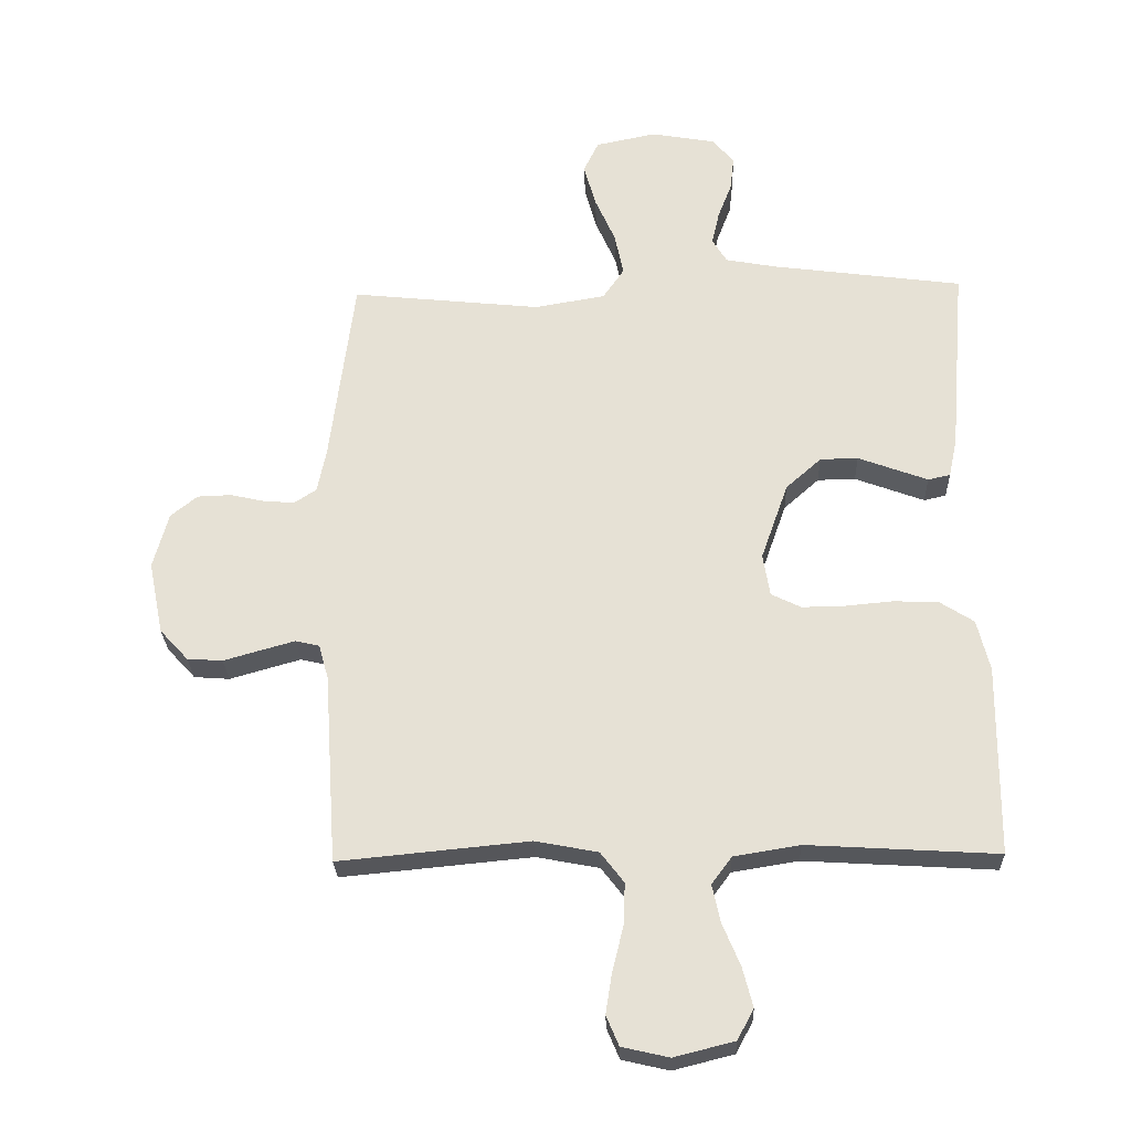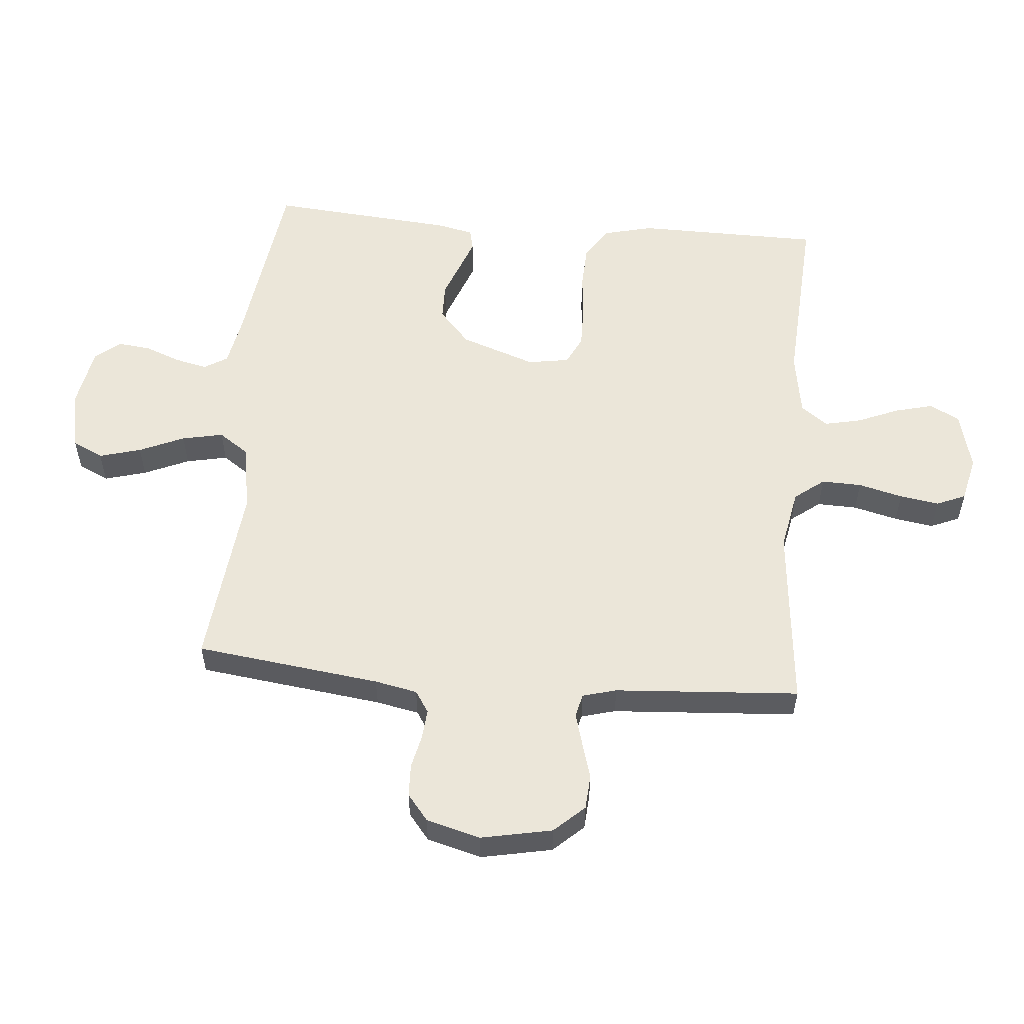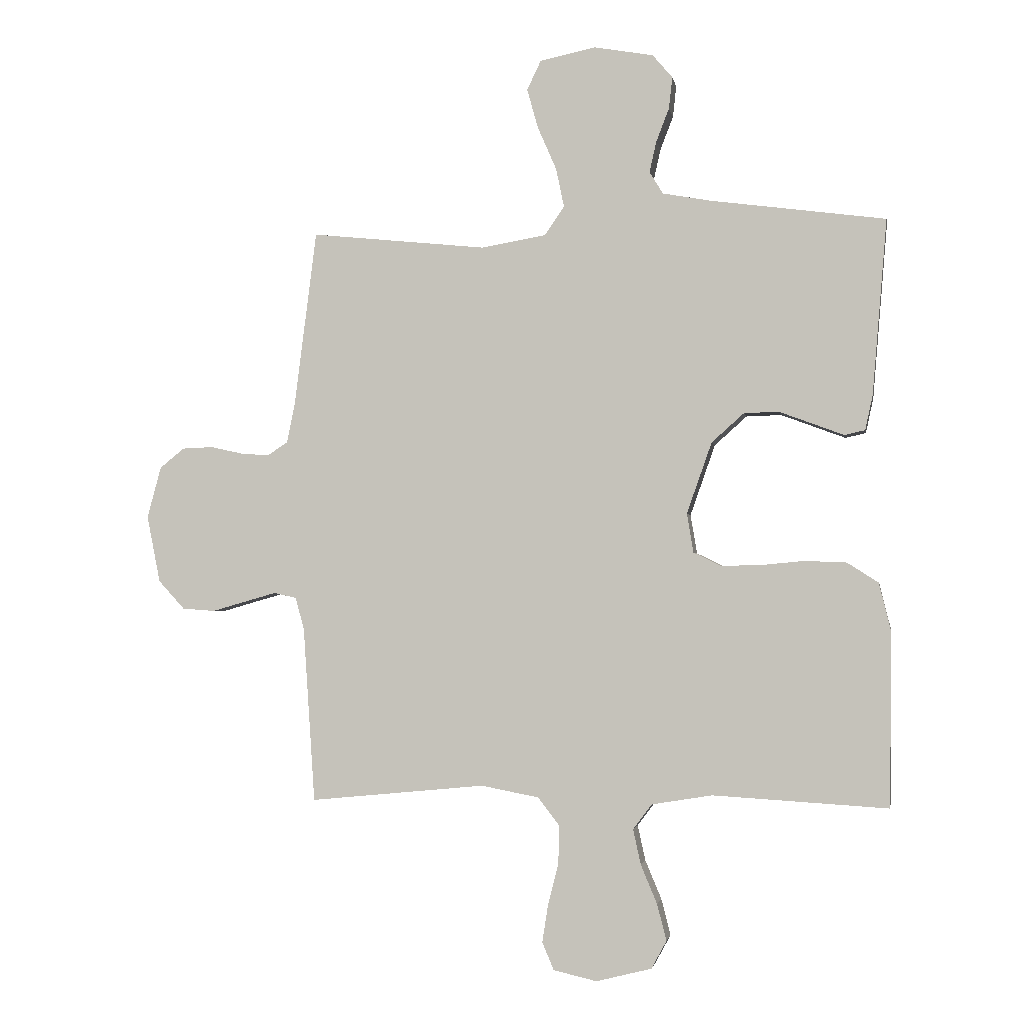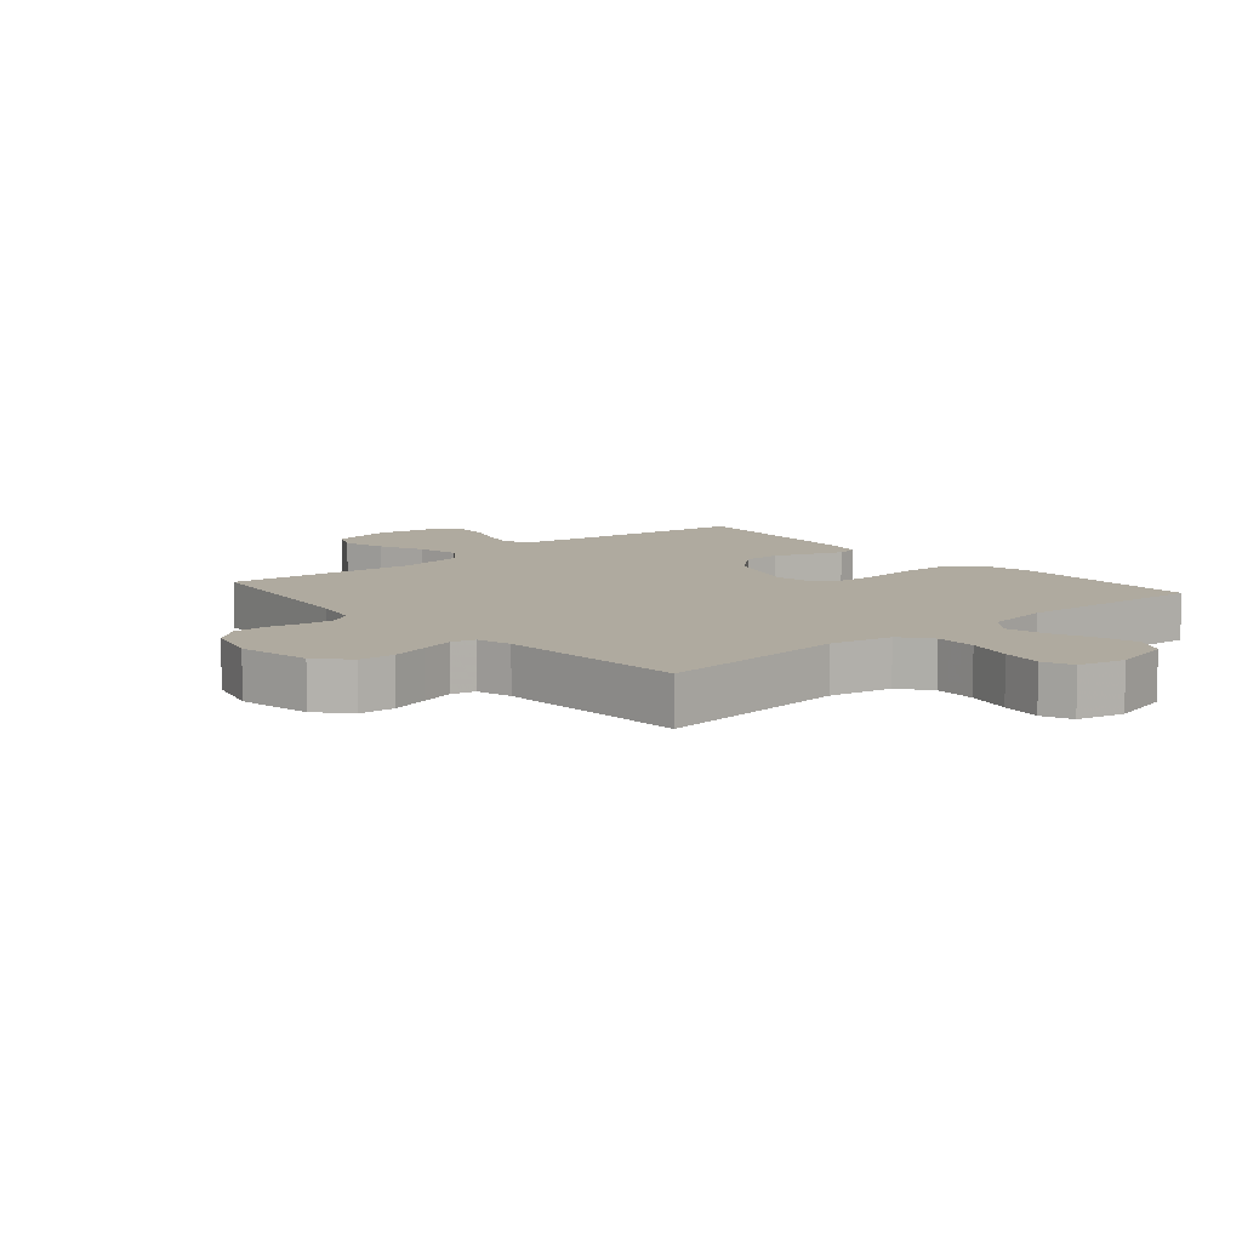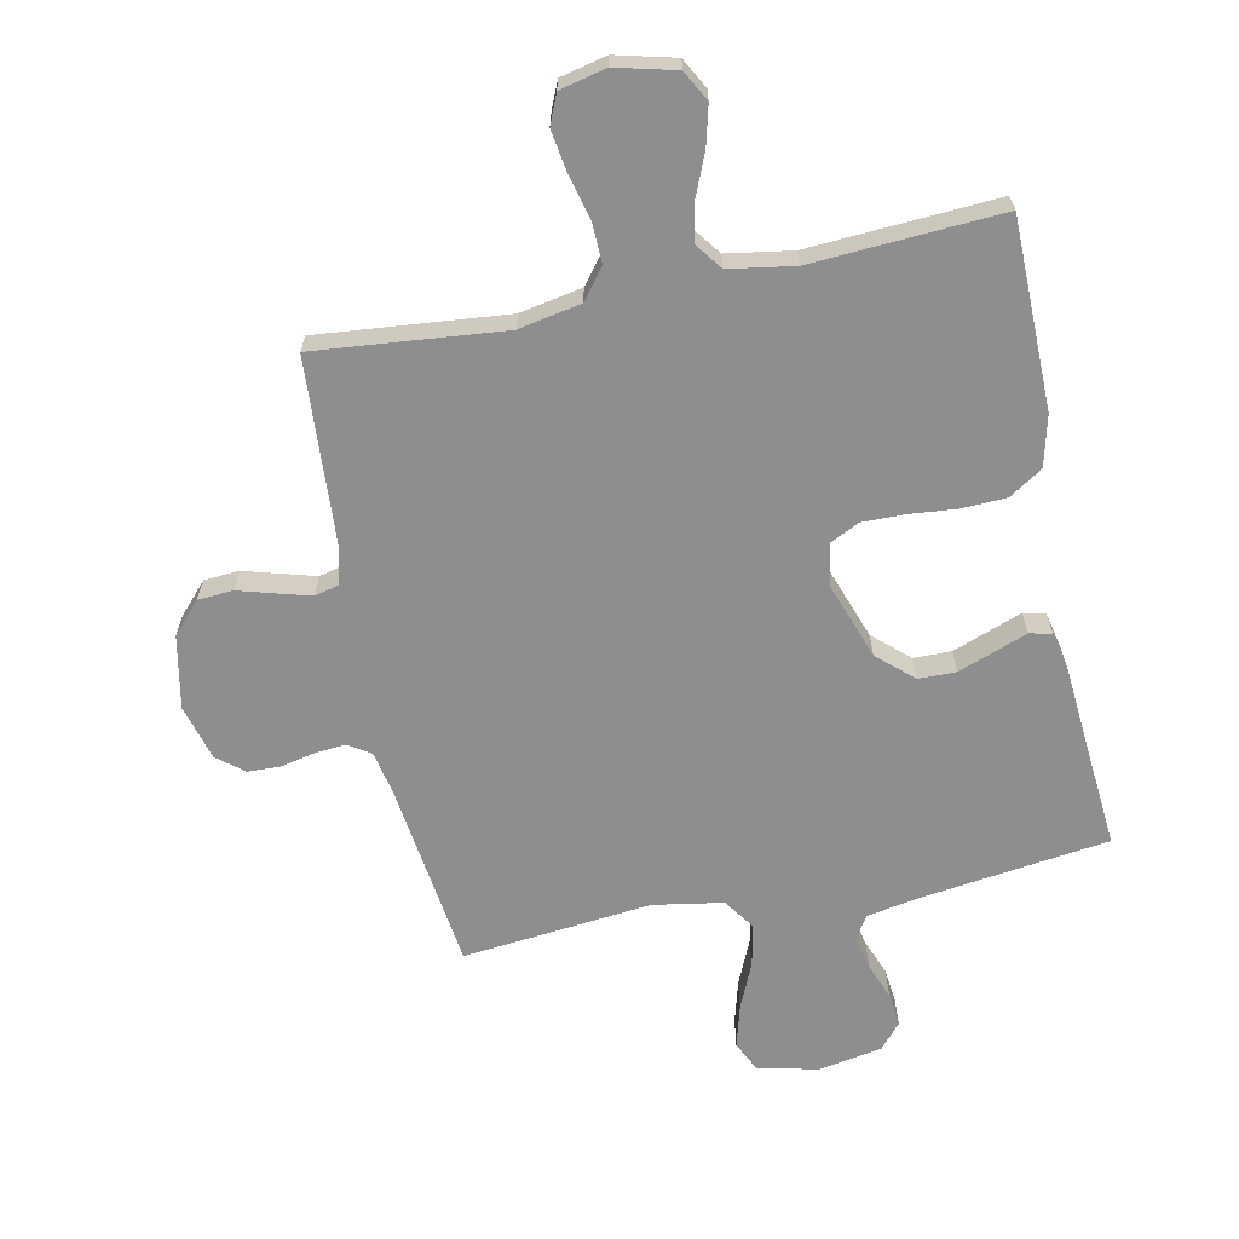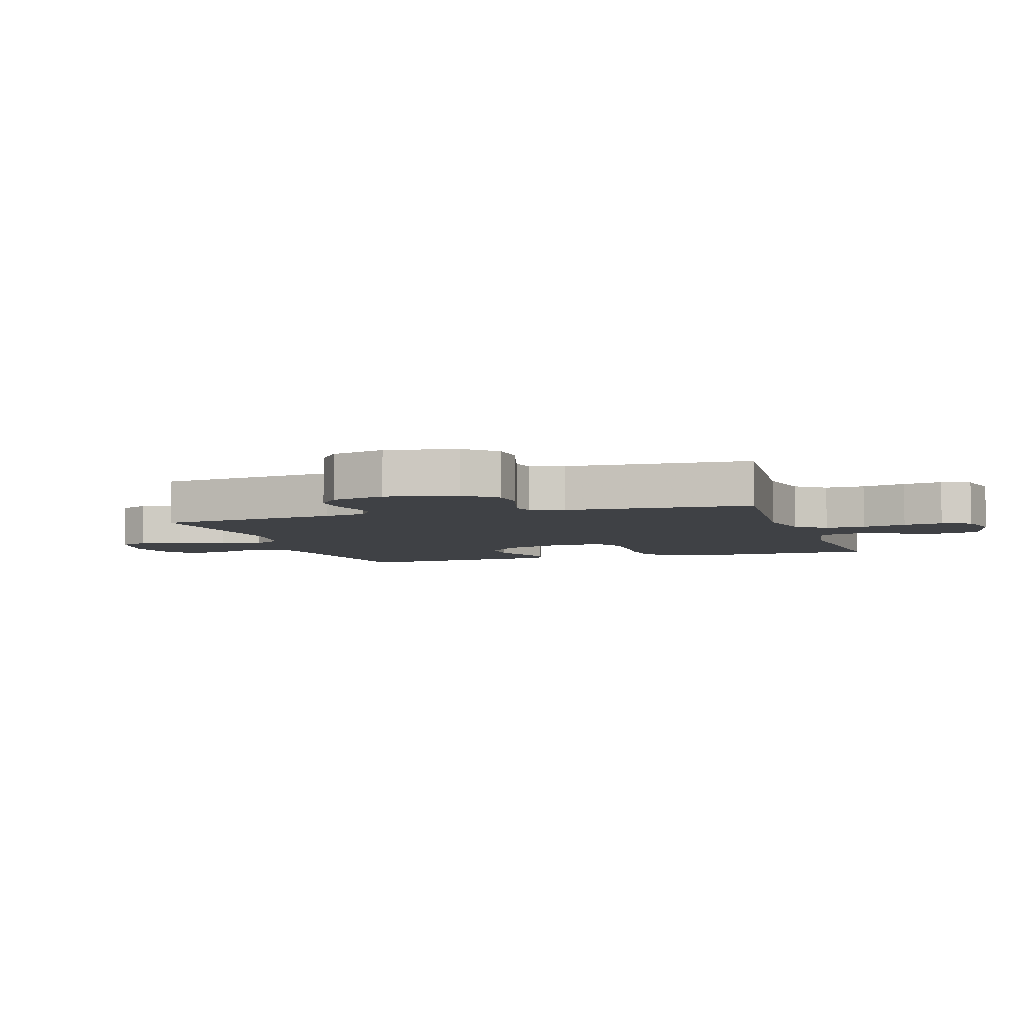
<metadata>
{"format":"obj","ext":"obj","renderer":"f3d","projection":"perspective","resolution":1024,"background":"white","views":[{"elev":-26.5,"azim":-178.1,"up":"+Z"},{"elev":55.5,"azim":95.0,"up":"+Y"},{"elev":-2.2,"azim":-170.3,"up":"+Z"},{"elev":9.4,"azim":139.4,"up":"+Y"},{"elev":-65.0,"azim":-168.3,"up":"+Y"},{"elev":-5.3,"azim":107.7,"up":"+Y"}]}
</metadata>
<code>
v -0.5 0.07 0.5
v -0.2 0.07 0.54
v -0.118 0.07 0.555
v -0.095 0.07 0.593
v -0.107 0.07 0.646
v -0.129 0.07 0.703
v -0.135 0.07 0.757
v -0.101 0.07 0.797
v 0 0.07 0.815
v 0.096 0.07 0.795
v 0.12 0.07 0.745
v 0.101 0.07 0.677
v 0.069 0.07 0.604
v 0.055 0.07 0.537
v 0.089 0.07 0.488
v 0.2 0.07 0.469
v 0.5 0.07 0.5
v 0.538 0.07 0.2
v 0.552 0.07 0.131
v 0.587 0.07 0.108
v 0.636 0.07 0.112
v 0.69 0.07 0.124
v 0.743 0.07 0.122
v 0.785 0.07 0.088
v 0.809 0.07 0
v 0.786 0.07 -0.115
v 0.741 0.07 -0.164
v 0.685 0.07 -0.168
v 0.626 0.07 -0.151
v 0.573 0.07 -0.136
v 0.535 0.07 -0.145
v 0.52 0.07 -0.2
v 0.5 0.07 -0.5
v 0.2 0.07 -0.471
v 0.101 0.07 -0.49
v 0.064 0.07 -0.538
v 0.066 0.07 -0.603
v 0.084 0.07 -0.675
v 0.094 0.07 -0.739
v 0.074 0.07 -0.786
v 0 0.07 -0.803
v -0.095 0.07 -0.779
v -0.121 0.07 -0.731
v -0.105 0.07 -0.669
v -0.077 0.07 -0.602
v -0.064 0.07 -0.542
v -0.096 0.07 -0.499
v -0.2 0.07 -0.482
v -0.5 0.07 -0.5
v -0.503 0.07 -0.2
v -0.483 0.07 -0.119
v -0.43 0.07 -0.085
v -0.359 0.07 -0.082
v -0.283 0.07 -0.089
v -0.216 0.07 -0.09
v -0.169 0.07 -0.067
v -0.158 0.07 0
v -0.201 0.07 0.122
v -0.257 0.07 0.172
v -0.317 0.07 0.173
v -0.376 0.07 0.151
v -0.427 0.07 0.132
v -0.462 0.07 0.14
v -0.475 0.07 0.2
v -0.5 0 0.5
v -0.2 0 0.54
v -0.118 0 0.555
v -0.095 0 0.593
v -0.107 0 0.646
v -0.129 0 0.703
v -0.135 0 0.757
v -0.101 0 0.797
v 0 0 0.815
v 0.096 0 0.795
v 0.12 0 0.745
v 0.101 0 0.677
v 0.069 0 0.604
v 0.055 0 0.537
v 0.089 0 0.488
v 0.2 0 0.469
v 0.5 0 0.5
v 0.538 0 0.2
v 0.552 0 0.131
v 0.587 0 0.108
v 0.636 0 0.112
v 0.69 0 0.124
v 0.743 0 0.122
v 0.785 0 0.088
v 0.809 0 0
v 0.786 0 -0.115
v 0.741 0 -0.164
v 0.685 0 -0.168
v 0.626 0 -0.151
v 0.573 0 -0.136
v 0.535 0 -0.145
v 0.52 0 -0.2
v 0.5 0 -0.5
v 0.2 0 -0.471
v 0.101 0 -0.49
v 0.064 0 -0.538
v 0.066 0 -0.603
v 0.084 0 -0.675
v 0.094 0 -0.739
v 0.074 0 -0.786
v 0 0 -0.803
v -0.095 0 -0.779
v -0.121 0 -0.731
v -0.105 0 -0.669
v -0.077 0 -0.602
v -0.064 0 -0.542
v -0.096 0 -0.499
v -0.2 0 -0.482
v -0.5 0 -0.5
v -0.503 0 -0.2
v -0.483 0 -0.119
v -0.43 0 -0.085
v -0.359 0 -0.082
v -0.283 0 -0.089
v -0.216 0 -0.09
v -0.169 0 -0.067
v -0.158 0 0
v -0.201 0 0.122
v -0.257 0 0.172
v -0.317 0 0.173
v -0.376 0 0.151
v -0.427 0 0.132
v -0.462 0 0.14
v -0.475 0 0.2
f 64 1 2
f 63 64 2
f 62 63 2
f 61 62 2
f 60 61 2
f 59 60 2 3
f 58 59 3 4
f 57 58 4
f 52 53 54
f 51 52 54
f 50 51 54
f 49 50 54
f 48 49 54
f 47 48 54 55
f 46 47 55 56
f 43 44 45
f 42 43 45
f 41 42 45
f 40 41 45
f 39 40 45
f 38 39 45
f 37 38 45
f 36 37 45 46
f 46 56 57
f 36 46 57
f 35 36 57
f 32 33 34
f 35 57 4
f 34 35 4
f 32 34 4
f 31 32 4
f 27 28 29
f 26 27 29
f 25 26 29
f 24 25 29
f 23 24 29
f 22 23 29
f 21 22 29
f 20 21 29 30
f 16 17 18
f 15 16 18 19
f 11 12 13
f 10 11 13
f 9 10 13
f 8 9 13
f 7 8 13
f 6 7 13
f 5 6 13
f 5 13 14
f 4 5 14 15
f 19 20 30 31
f 4 15 19 31
f 66 65 128
f 66 128 127
f 66 127 126
f 66 126 125
f 66 125 124
f 67 66 124 123
f 68 67 123 122
f 68 122 121
f 118 117 116
f 118 116 115
f 118 115 114
f 118 114 113
f 118 113 112
f 119 118 112 111
f 120 119 111 110
f 109 108 107
f 109 107 106
f 109 106 105
f 109 105 104
f 109 104 103
f 109 103 102
f 109 102 101
f 110 109 101 100
f 121 120 110
f 121 110 100
f 121 100 99
f 98 97 96
f 68 121 99
f 68 99 98
f 68 98 96
f 68 96 95
f 93 92 91
f 93 91 90
f 93 90 89
f 93 89 88
f 93 88 87
f 93 87 86
f 93 86 85
f 94 93 85 84
f 82 81 80
f 83 82 80 79
f 77 76 75
f 77 75 74
f 77 74 73
f 77 73 72
f 77 72 71
f 77 71 70
f 77 70 69
f 78 77 69
f 79 78 69 68
f 95 94 84 83
f 95 83 79 68
f 1 65 66 2
f 2 66 67 3
f 3 67 68 4
f 4 68 69 5
f 5 69 70 6
f 6 70 71 7
f 7 71 72 8
f 8 72 73 9
f 9 73 74 10
f 10 74 75 11
f 11 75 76 12
f 12 76 77 13
f 13 77 78 14
f 14 78 79 15
f 15 79 80 16
f 16 80 81 17
f 17 81 82 18
f 18 82 83 19
f 19 83 84 20
f 20 84 85 21
f 21 85 86 22
f 22 86 87 23
f 23 87 88 24
f 24 88 89 25
f 25 89 90 26
f 26 90 91 27
f 27 91 92 28
f 28 92 93 29
f 29 93 94 30
f 30 94 95 31
f 31 95 96 32
f 32 96 97 33
f 33 97 98 34
f 34 98 99 35
f 35 99 100 36
f 36 100 101 37
f 37 101 102 38
f 38 102 103 39
f 39 103 104 40
f 40 104 105 41
f 41 105 106 42
f 42 106 107 43
f 43 107 108 44
f 44 108 109 45
f 45 109 110 46
f 46 110 111 47
f 47 111 112 48
f 48 112 113 49
f 49 113 114 50
f 50 114 115 51
f 51 115 116 52
f 52 116 117 53
f 53 117 118 54
f 54 118 119 55
f 55 119 120 56
f 56 120 121 57
f 57 121 122 58
f 58 122 123 59
f 59 123 124 60
f 60 124 125 61
f 61 125 126 62
f 62 126 127 63
f 63 127 128 64
f 64 128 65 1

</code>
